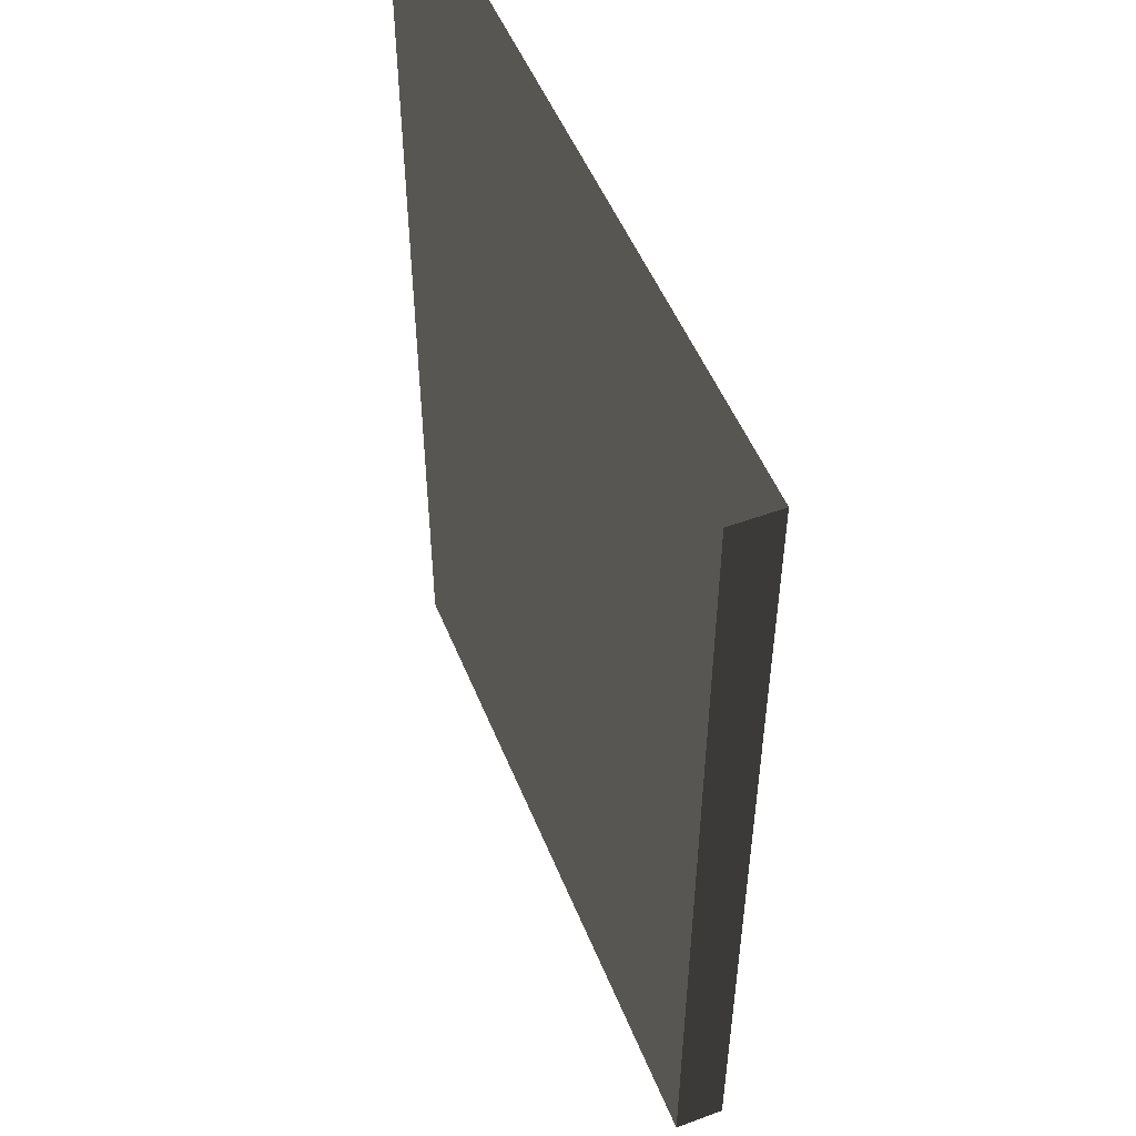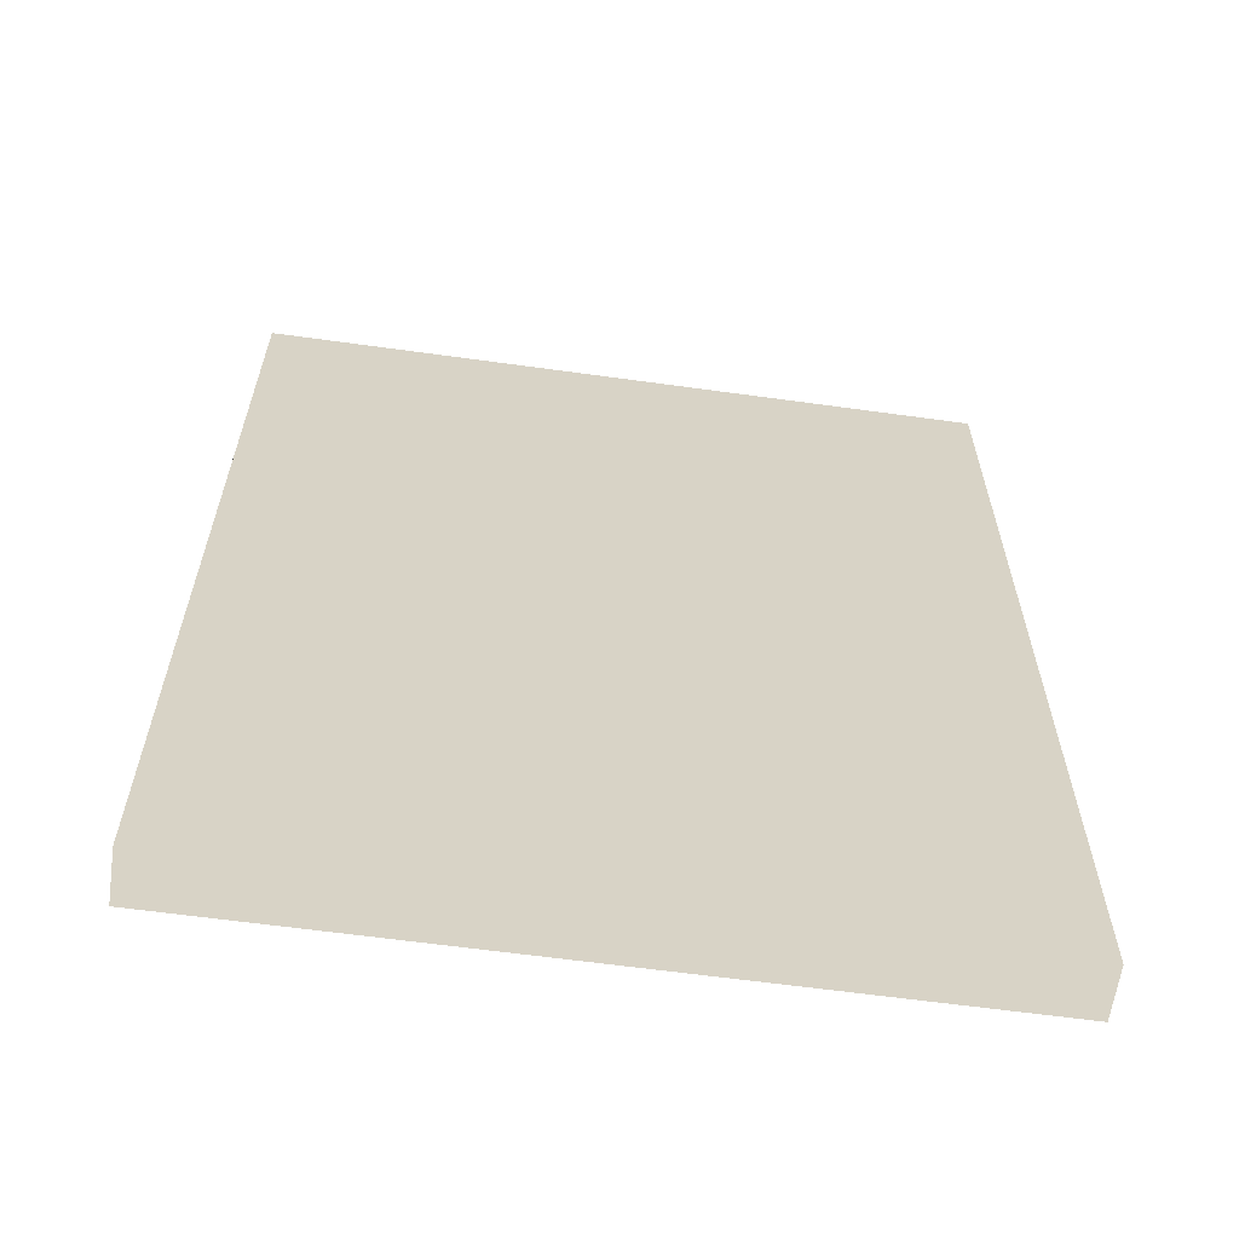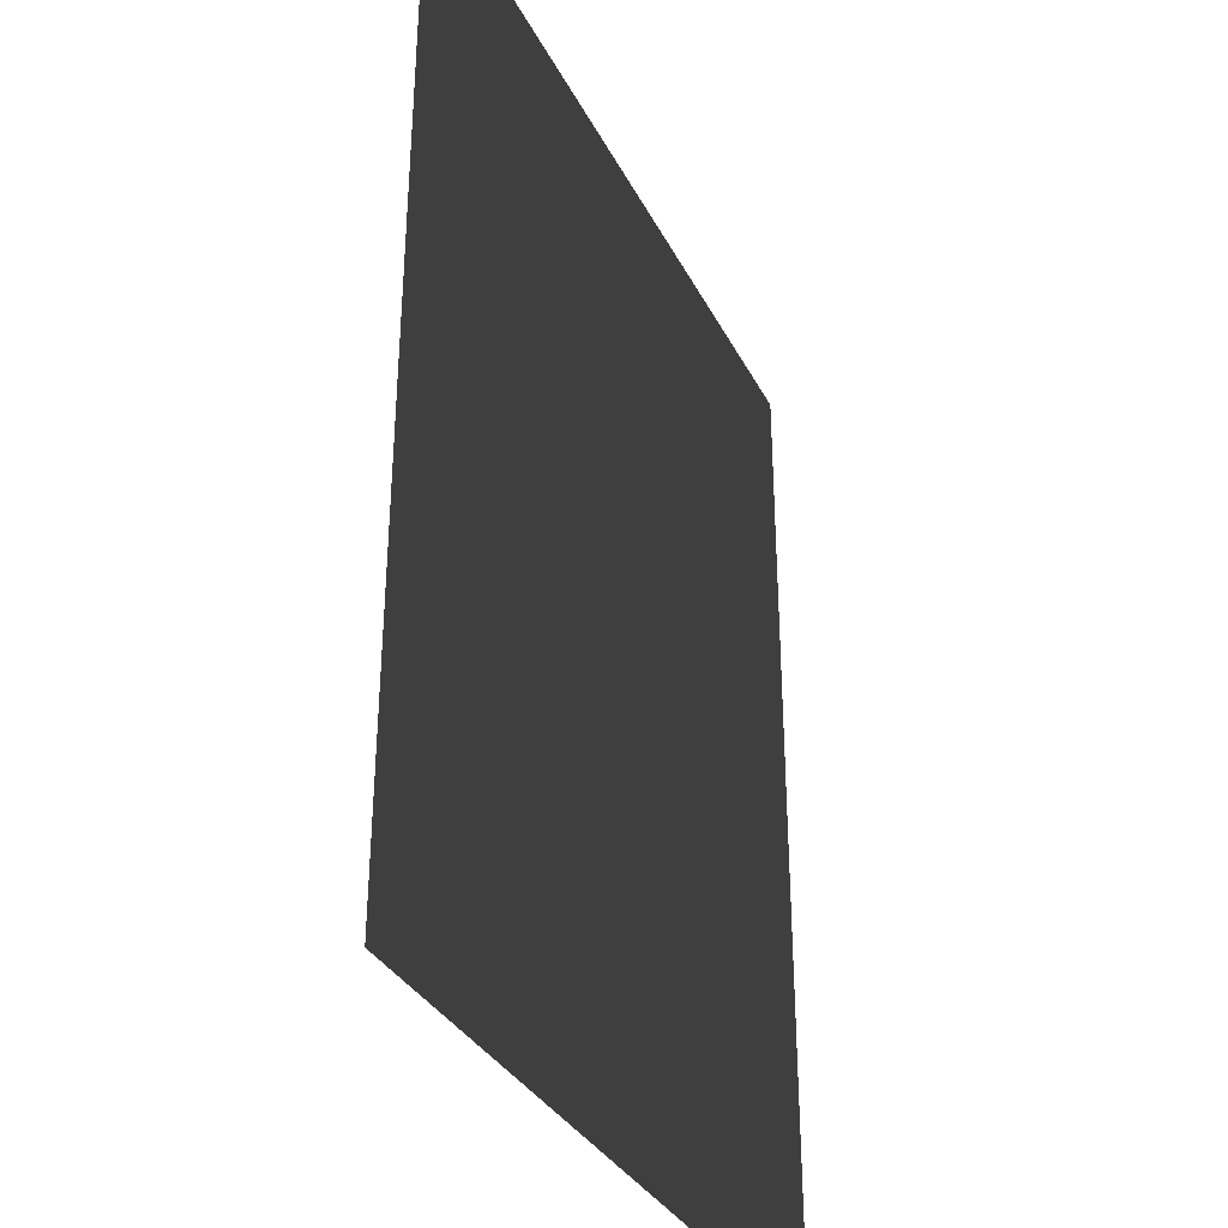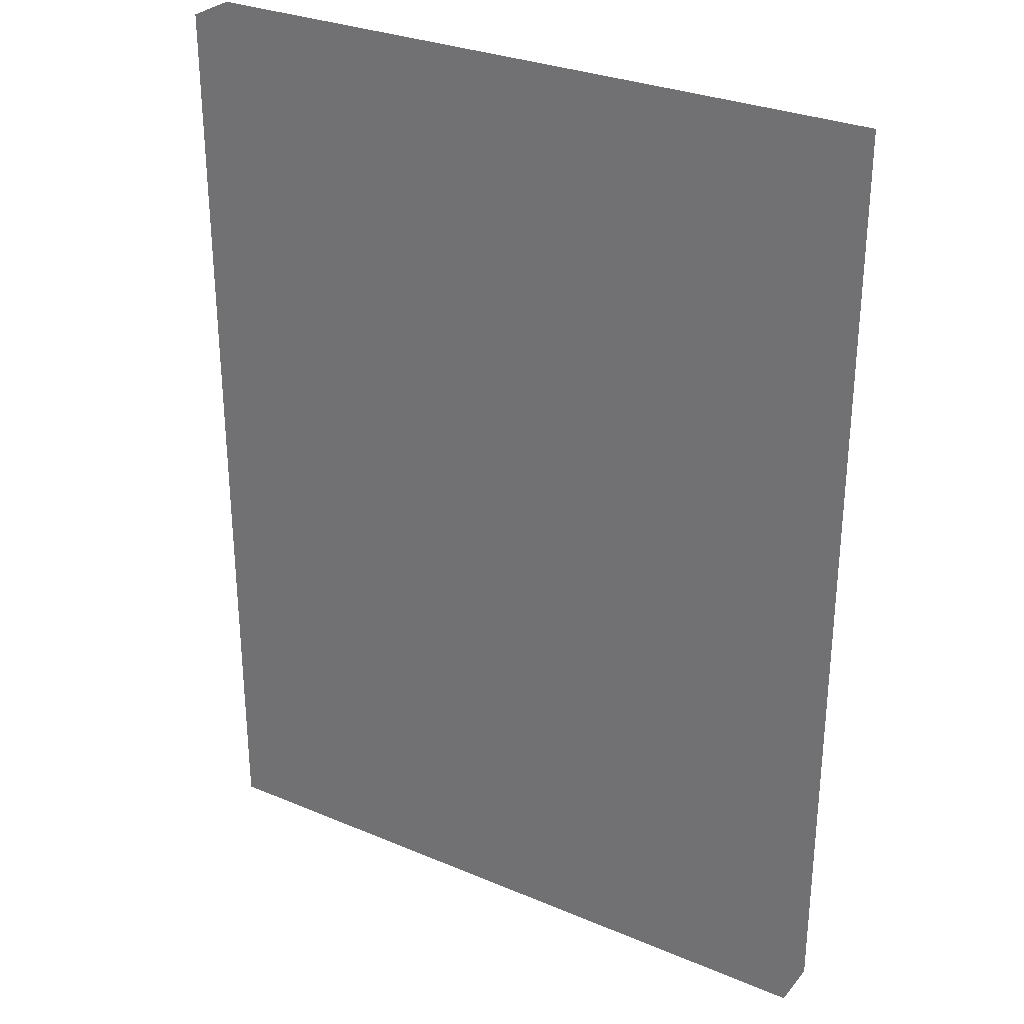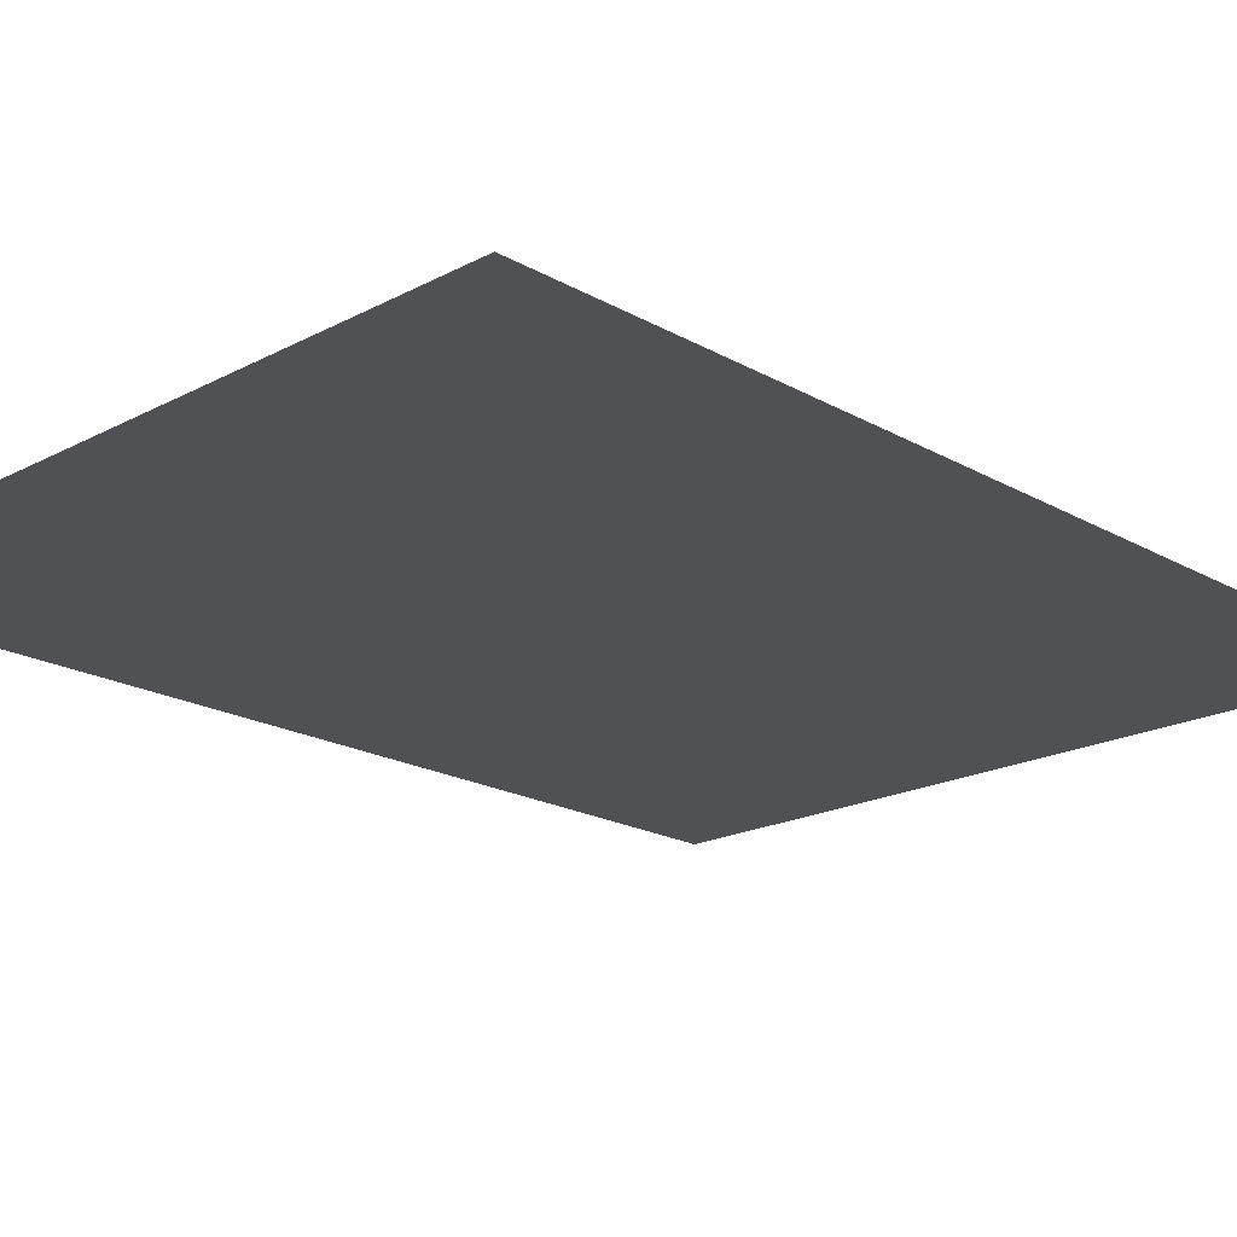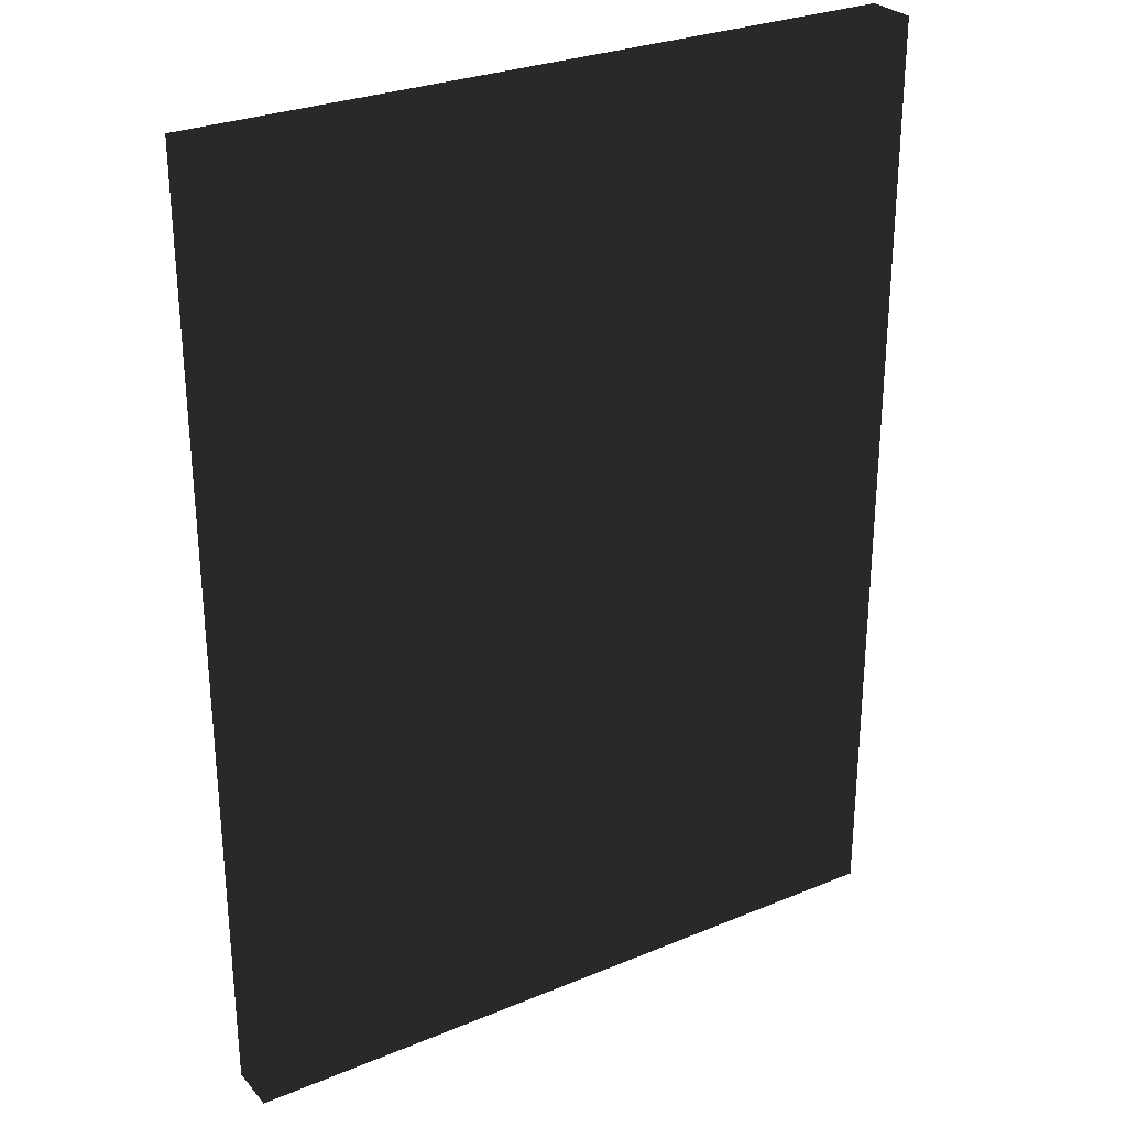
<metadata>
{"format":"obj","ext":"obj","renderer":"f3d","projection":"perspective","resolution":1024,"background":"white","views":[{"elev":51.8,"azim":68.2,"up":"+Y"},{"elev":-62.3,"azim":172.0,"up":"+Y"},{"elev":-33.6,"azim":-66.2,"up":"+Y"},{"elev":29.7,"azim":-148.3,"up":"+Y"},{"elev":-19.8,"azim":-136.0,"up":"+Z"},{"elev":28.4,"azim":-32.0,"up":"+Y"}]}
</metadata>
<code>
v -0.2125 -0.285 -0.015
v 0.2125 -0.285 -0.015
v 0.2125 0.285 -0.015
v -0.2125 0.285 -0.015
v -0.2125 -0.285 0.015
v 0.2125 -0.285 0.015
v 0.2125 0.285 0.015
v -0.2125 0.285 0.015
f 1 2 3 4
f 5 8 7 6
f 1 4 8 5
f 2 6 7 3
f 1 5 6 2
f 4 3 7 8

</code>
